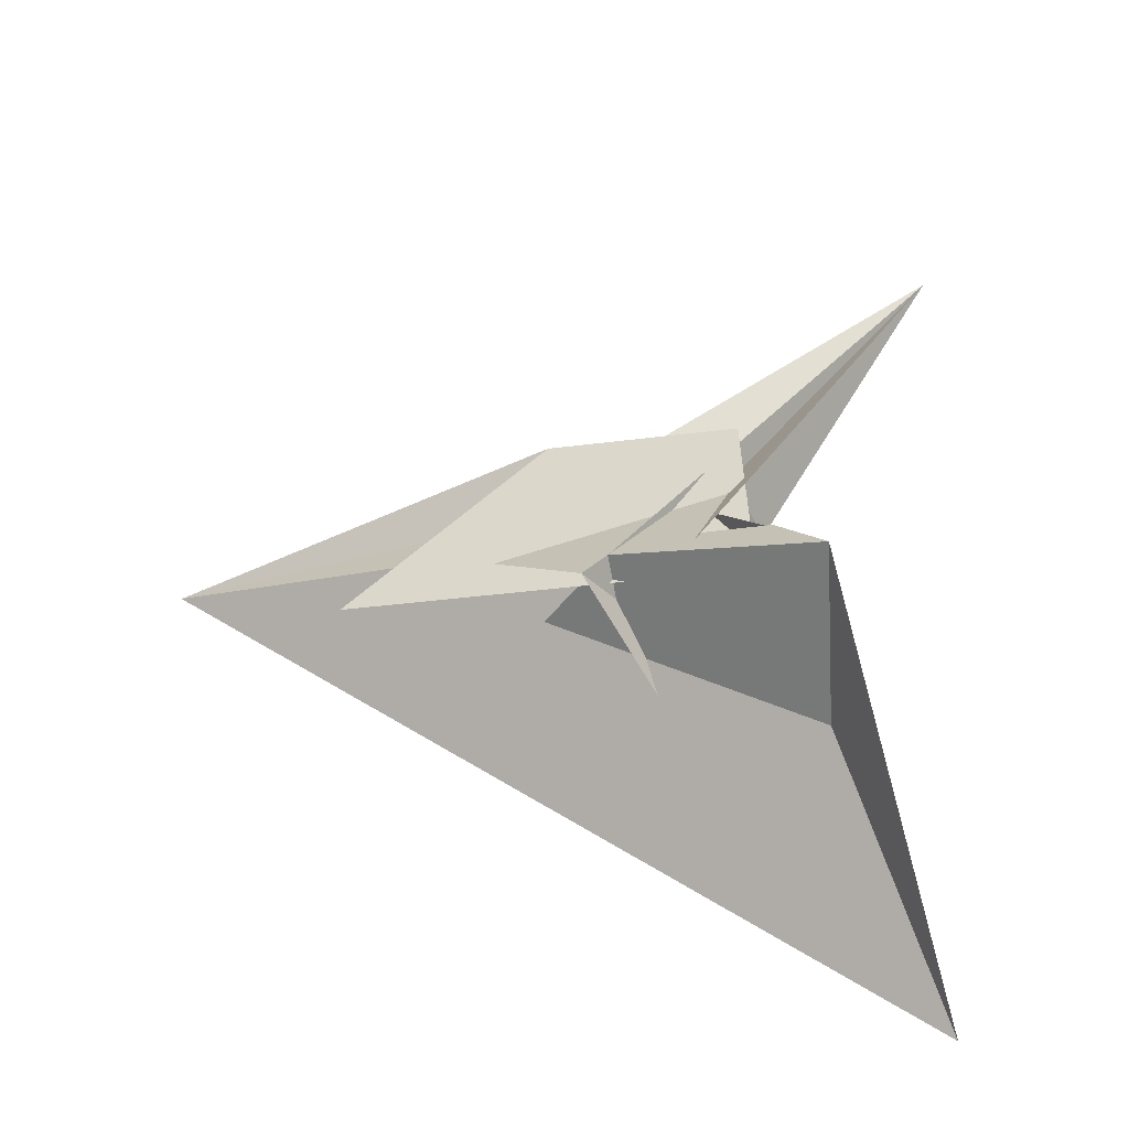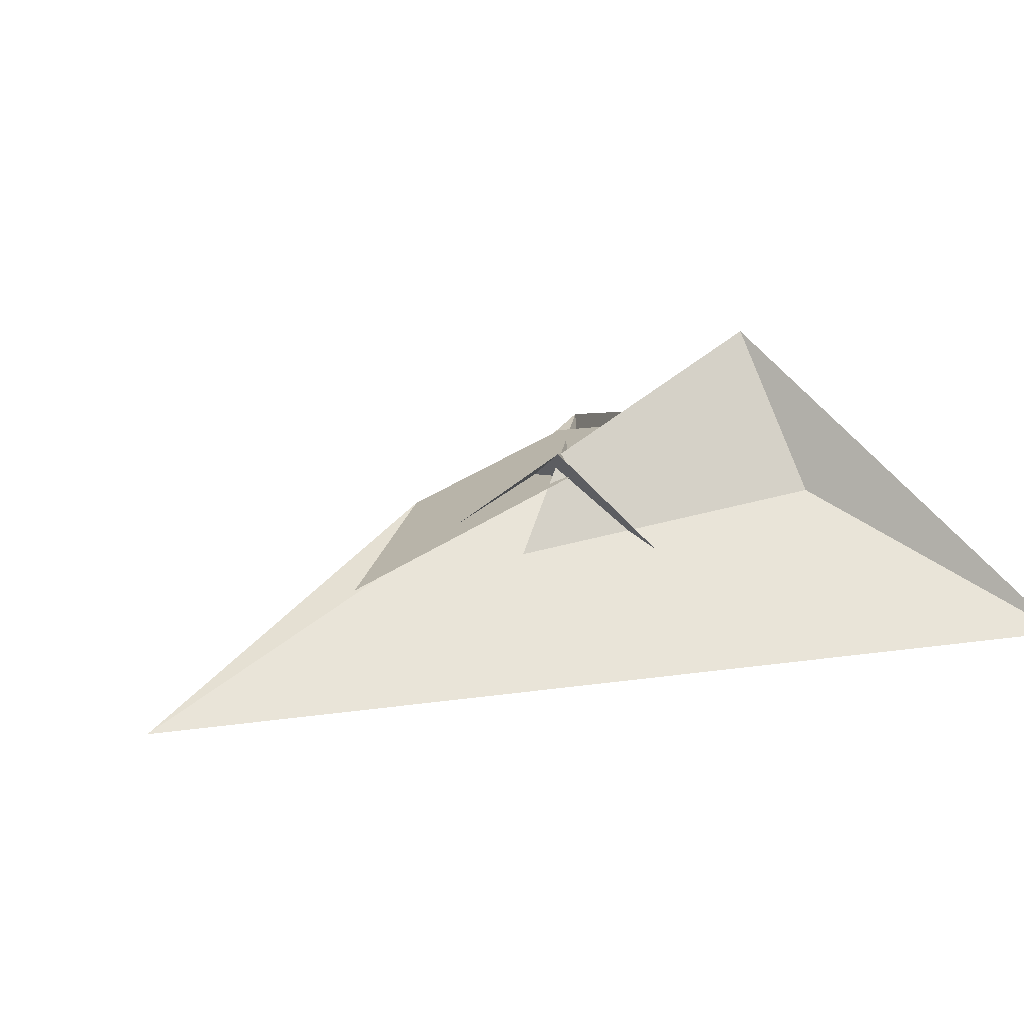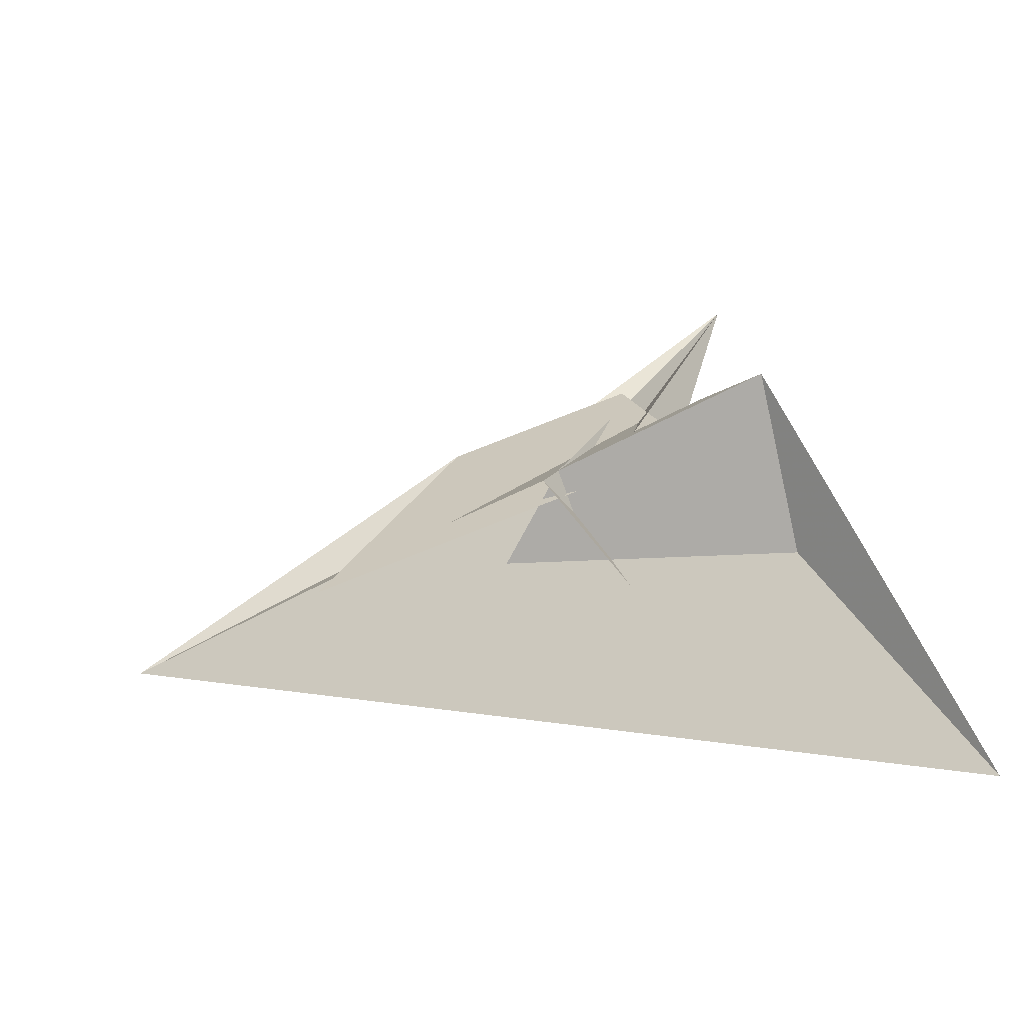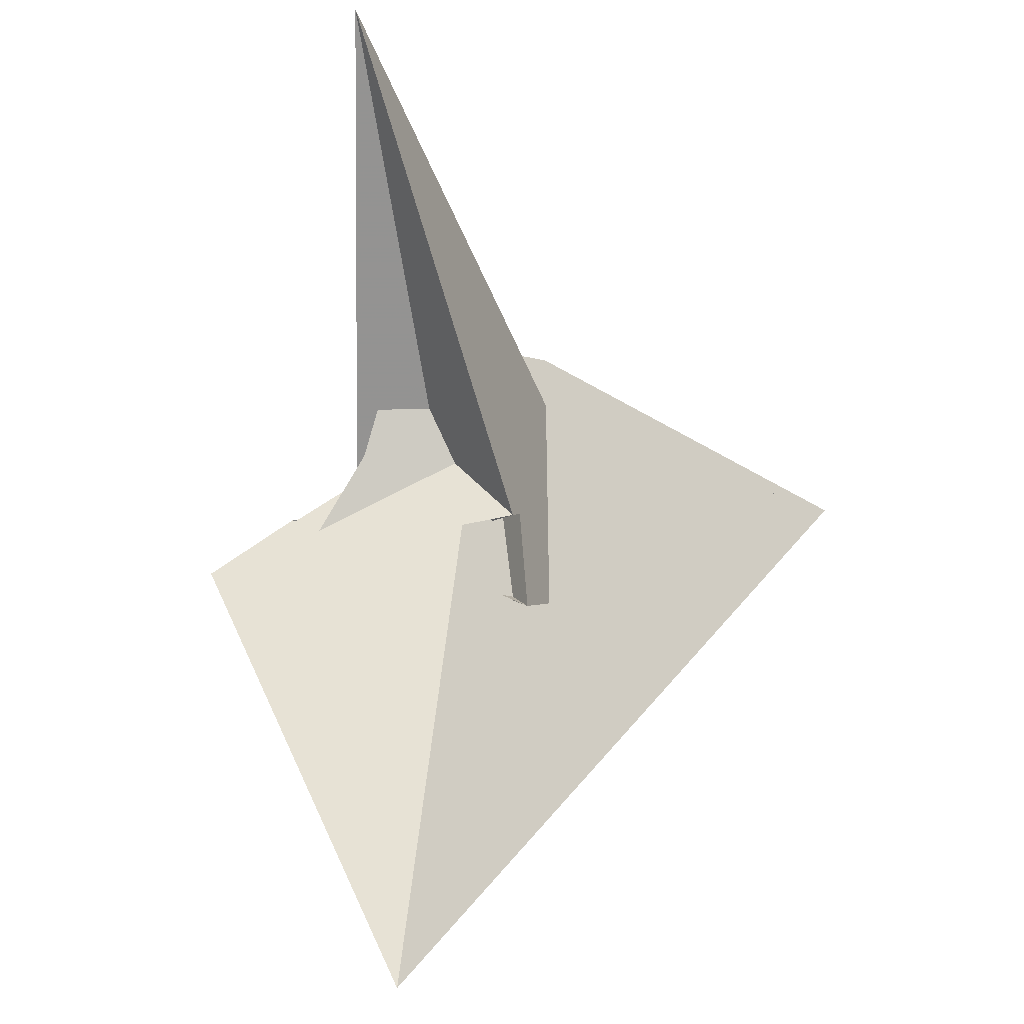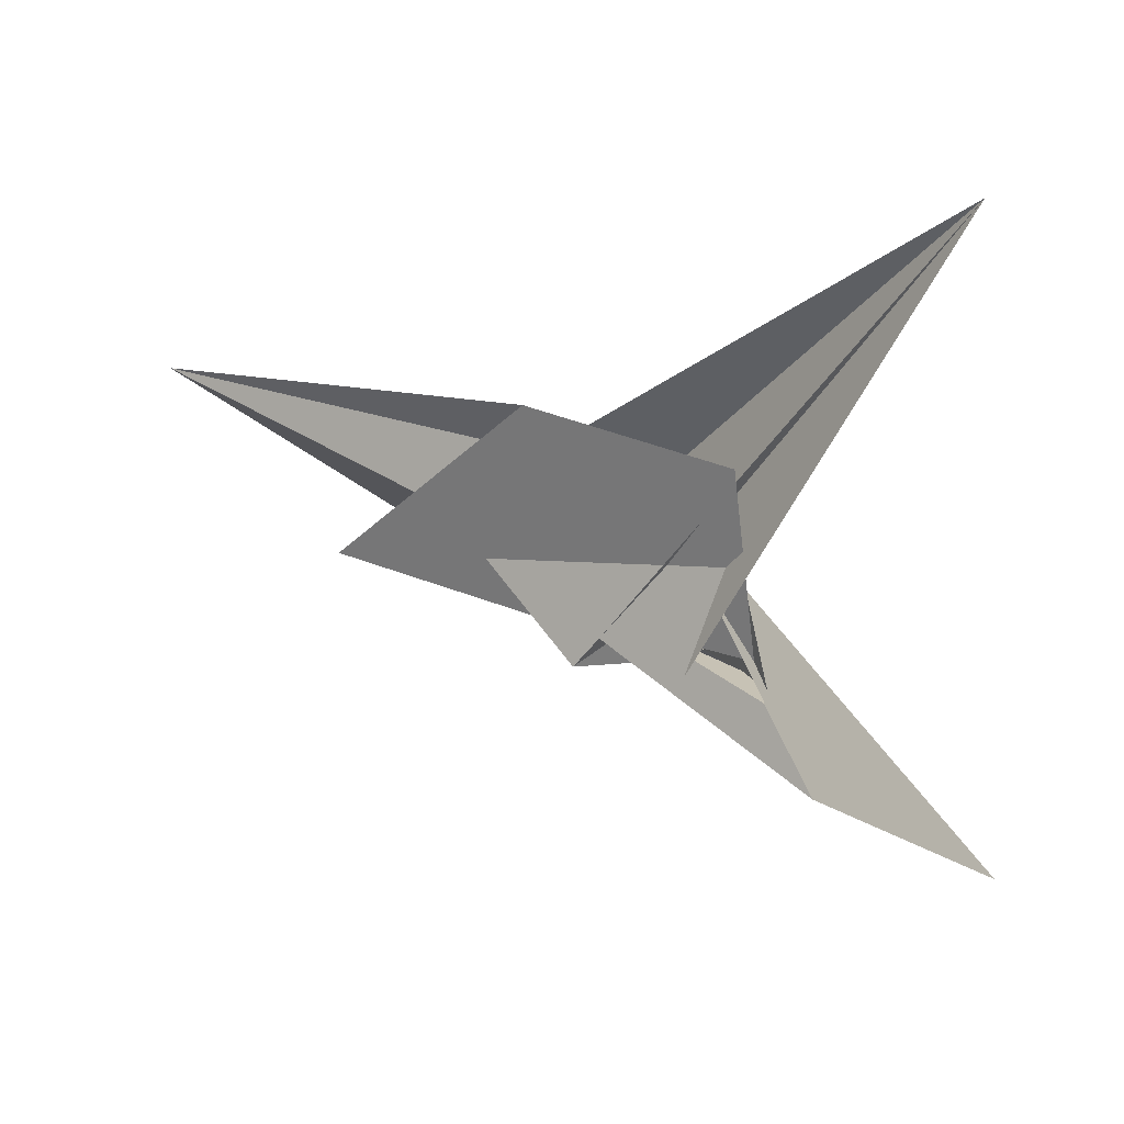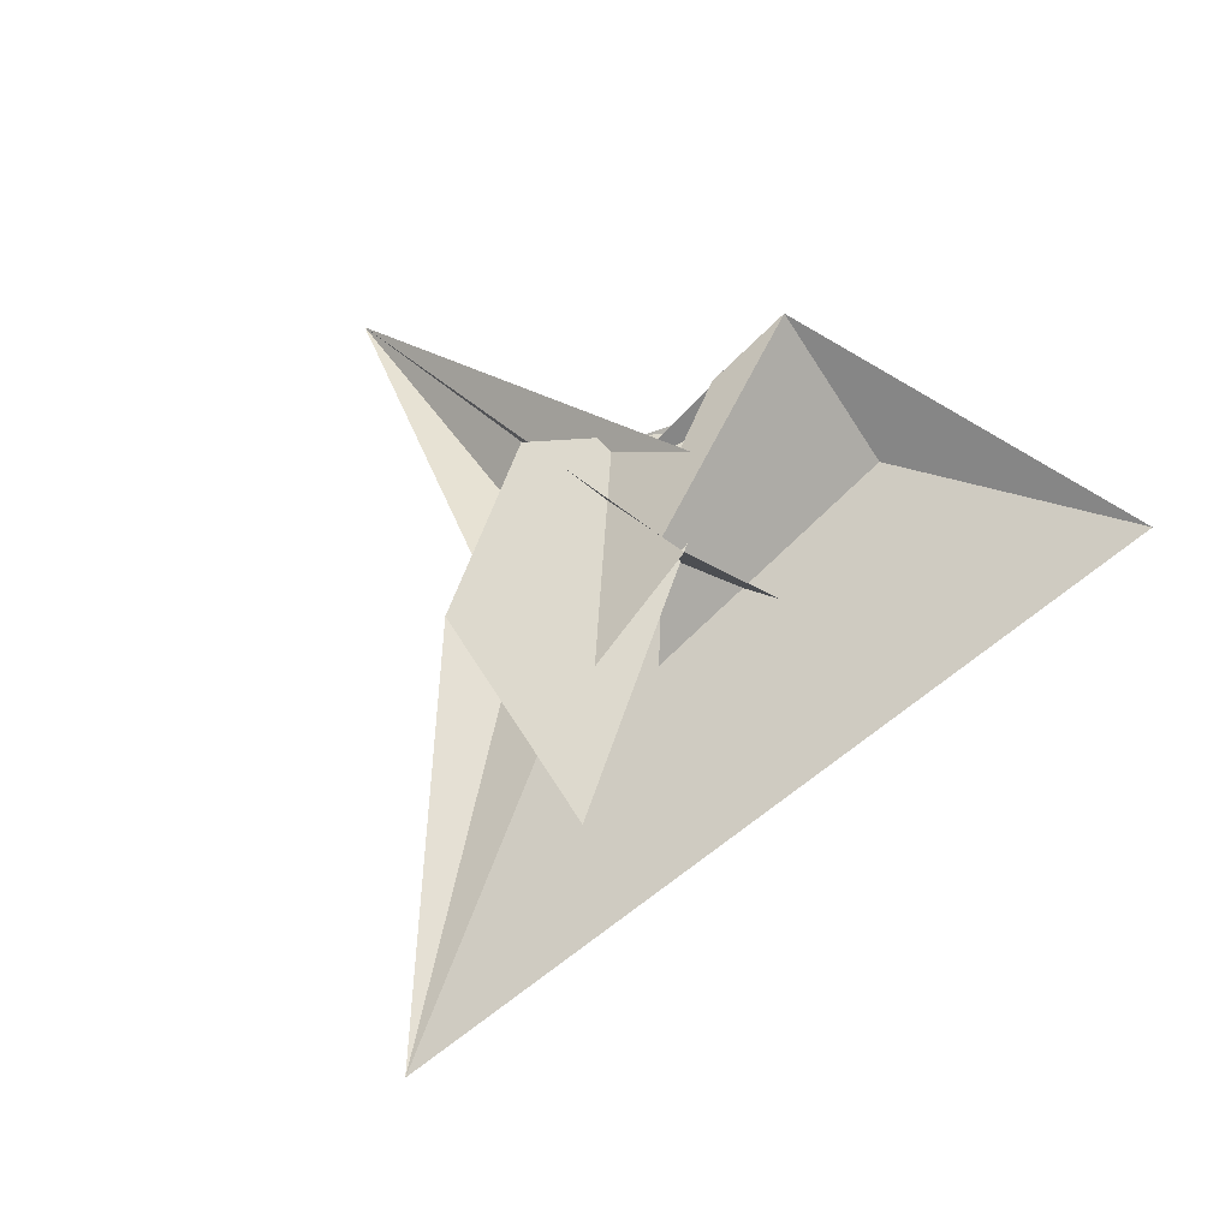
<metadata>
{"format":"obj","ext":"obj","renderer":"f3d","projection":"perspective","resolution":1024,"background":"white","views":[{"elev":56.1,"azim":7.7,"up":"+Z"},{"elev":14.6,"azim":-29.9,"up":"+Z"},{"elev":33.3,"azim":-9.5,"up":"+Z"},{"elev":-4.6,"azim":114.4,"up":"+Y"},{"elev":39.0,"azim":10.8,"up":"+Y"},{"elev":40.9,"azim":-68.5,"up":"+Z"}]}
</metadata>
<code>
v -1.15 0.28 -0.1352
v -3.06 0.3435 -1.083
v -0.1378 0.007769 0.5149
v -0.2747 -0.1784 0.565
v 0.3703 0.01211 0.7539
v 0.5761 0.7168 0.4154
v 1.148 -0.2535 1.288
v -1.801 -0.1738 -0.164
v -0.131 0.3681 0.2949
v 0.827 0.06569 0.938
v 0.4535 0.8967 0.2457
v 0.03294 0.1556 0.3861
v 0.03013 -0.2337 0.0838
v -0.3868 -0.1731 -0.08699
v -0.03799 -0.002731 0.2267
v 1.298 -0.853 0.2673
v -0.1339 0.1892 0.325
v -0.03297 -0.8788 -0.4476
v 0.6594 -0.08723 0.5255
v 2.21 -2.415 -0.4636
v 1.675 2.772 0.08752
v 0.4492 0.7275 0.2383
v -0.09541 -0.08061 0.3845
v 0.4785 0.08113 -0.3123
v 0.2234 -0.3984 -0.3233
v 0.2169 -0.1174 -0.09277
v 0.3904 0.3267 0.007388
v -0.7864 -0.219 -0.5757
v 0.06037 -0.09763 0.439
v 0.4355 0.4391 0.4702
v -0.2236 0.2336 -0.2235
v 0.1375 0.642 -0.09984
v -0.01977 -0.1043 0.4137
v -0.22 -0.3878 -0.3398
v 0.009313 -0.5285 -0.3858
v 0.5075 -0.7796 -0.3789
v 0.2377 -0.4818 -0.06658
v -0.6646 1.142 -0.0159
v 0.5488 1.171 0.3808
v 0.7343 0.0796 0.6314
v 0.4947 -0.4429 -0.4116
v 0.262 0.417 -0.231
v 0.3792 -0.383 -0.2679
v 0.8278 -0.002609 0.7612
f 1 2 11 6 5 10 7 3 4 9 8
f 1 2 20 16 14 15 17 12 13 19 18
f 3 4 26 22 21 24 27 25 13 12 23
f 5 6 22 21 31 28 14 15 32 30 29
f 3 7 16 14 28 36 37 35 34 33 23
f 8 9 17 12 23 33 29 30 40 39 38
f 1 8 38 31 21 24 42 41 34 35 18
f 5 10 44 19 13 25 43 41 34 33 29
f 4 9 17 15 32 42 41 43 36 37 26
f 2 11 39 38 31 28 36 43 25 27 20
f 7 10 44 40 30 32 42 24 27 20 16
f 6 11 39 40 44 19 18 35 37 26 22

</code>
